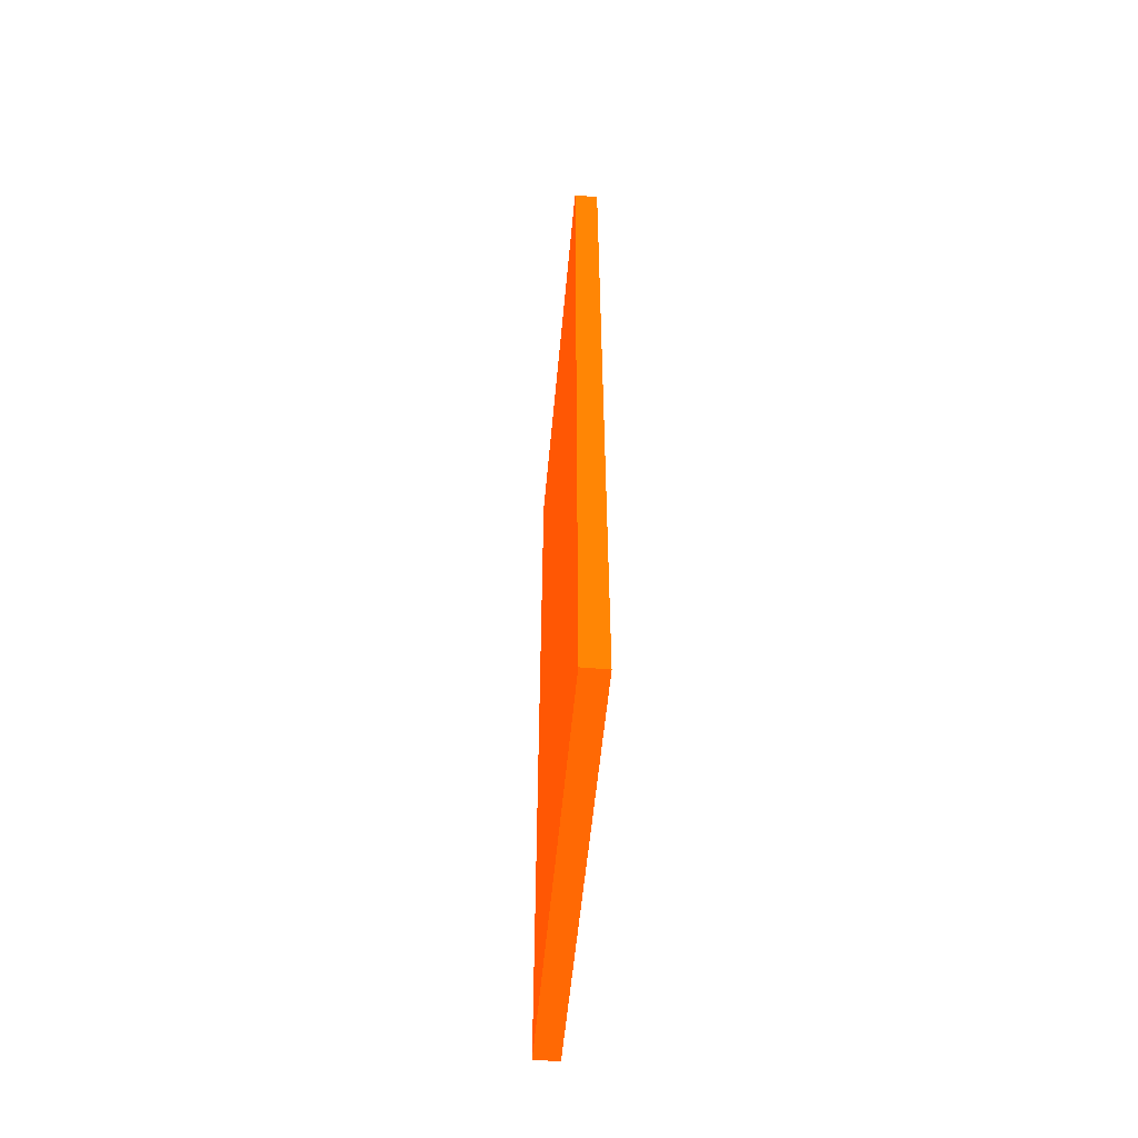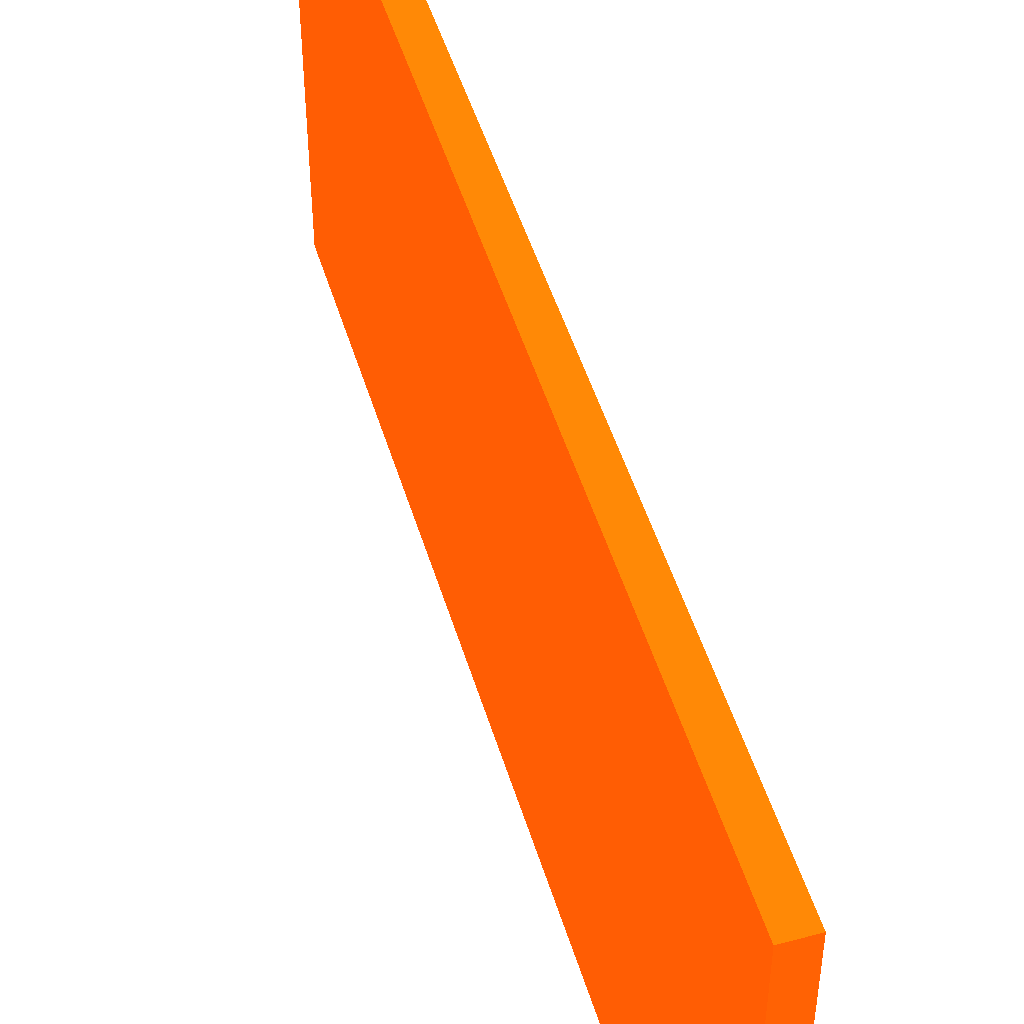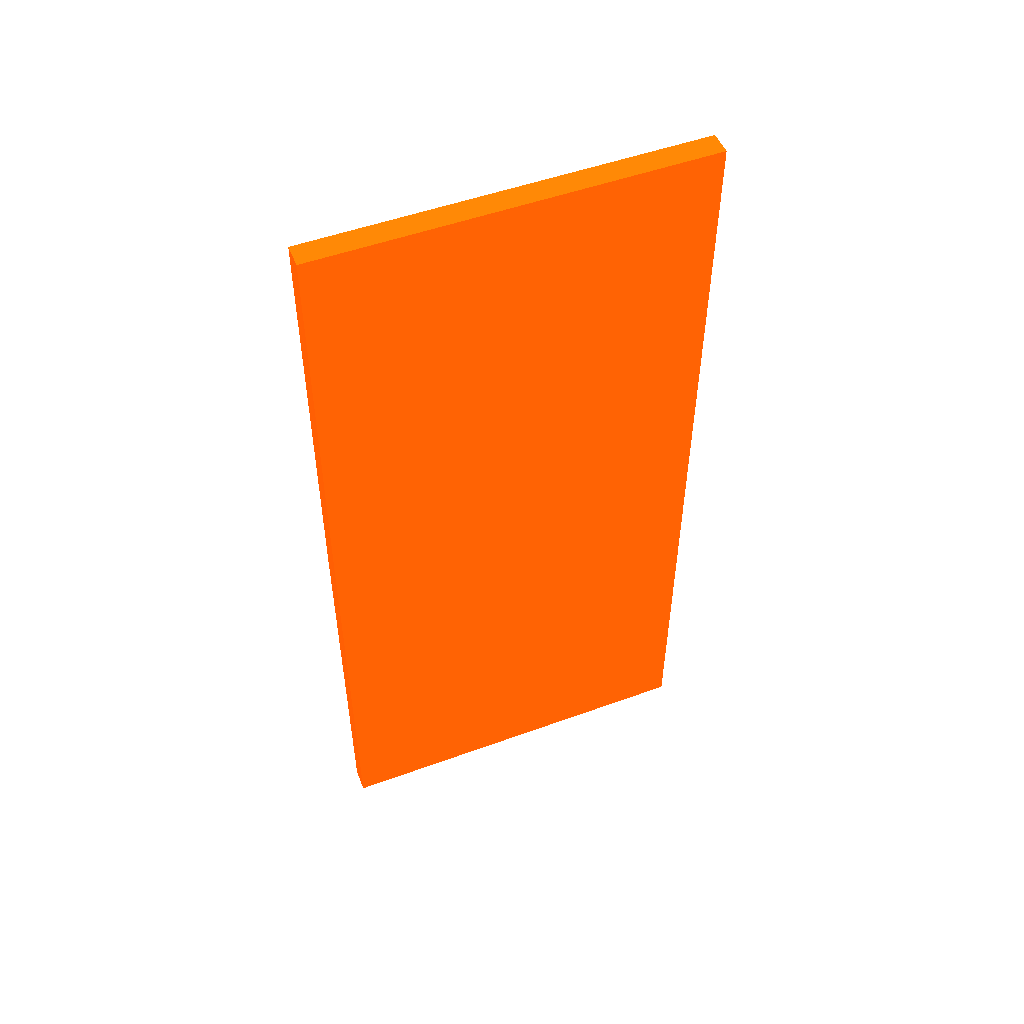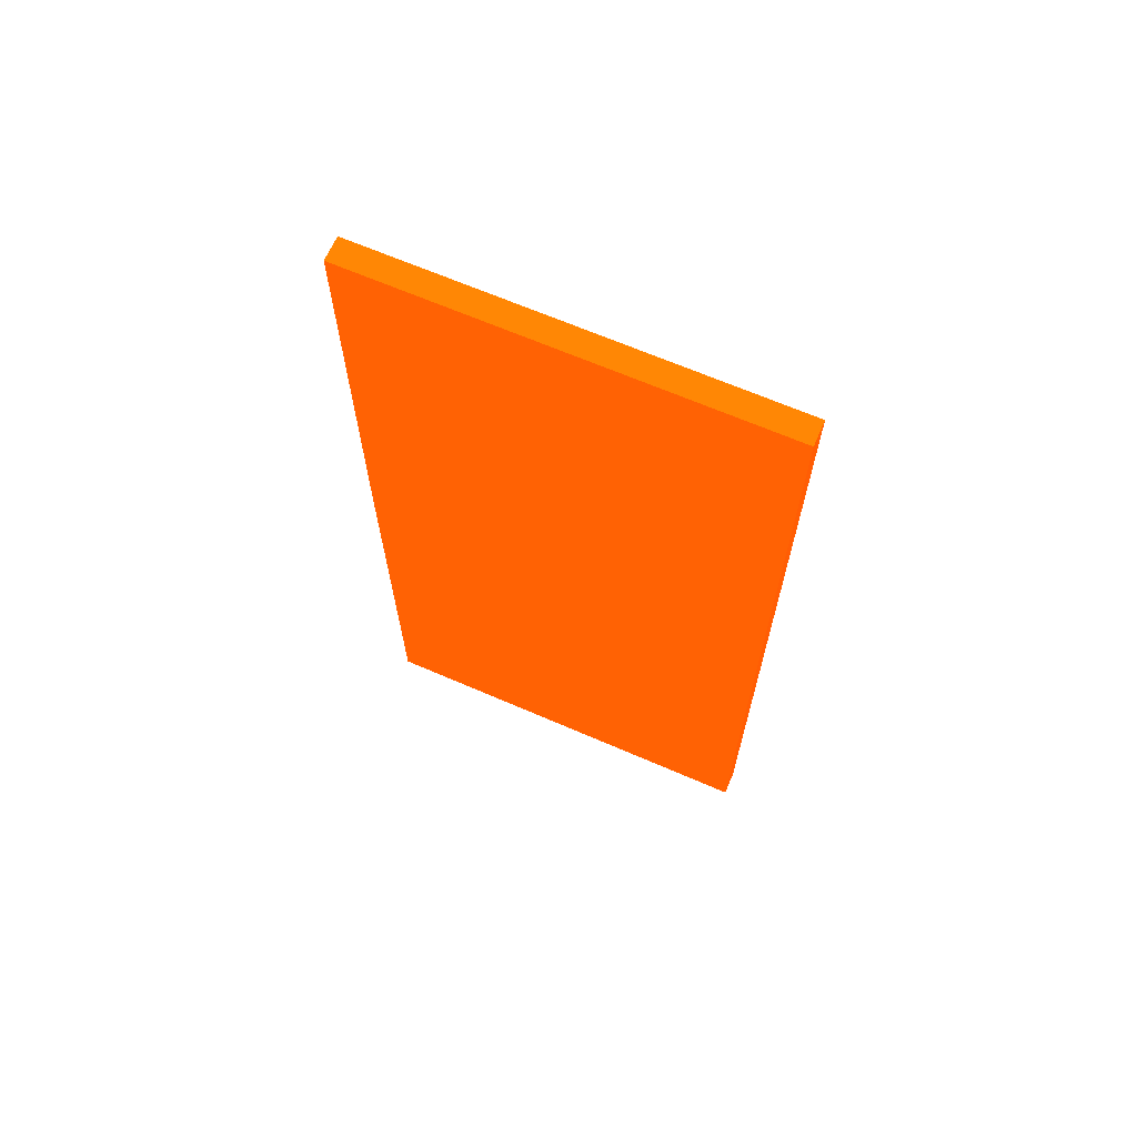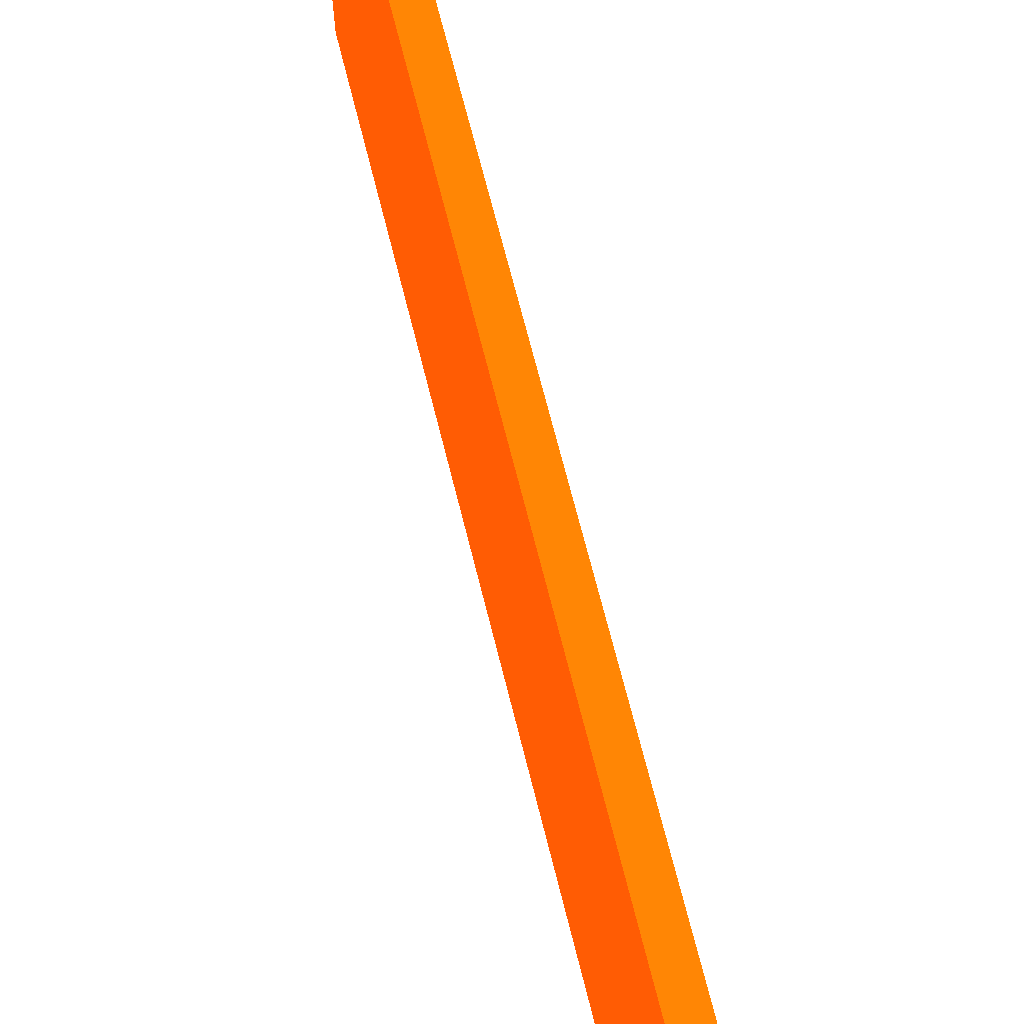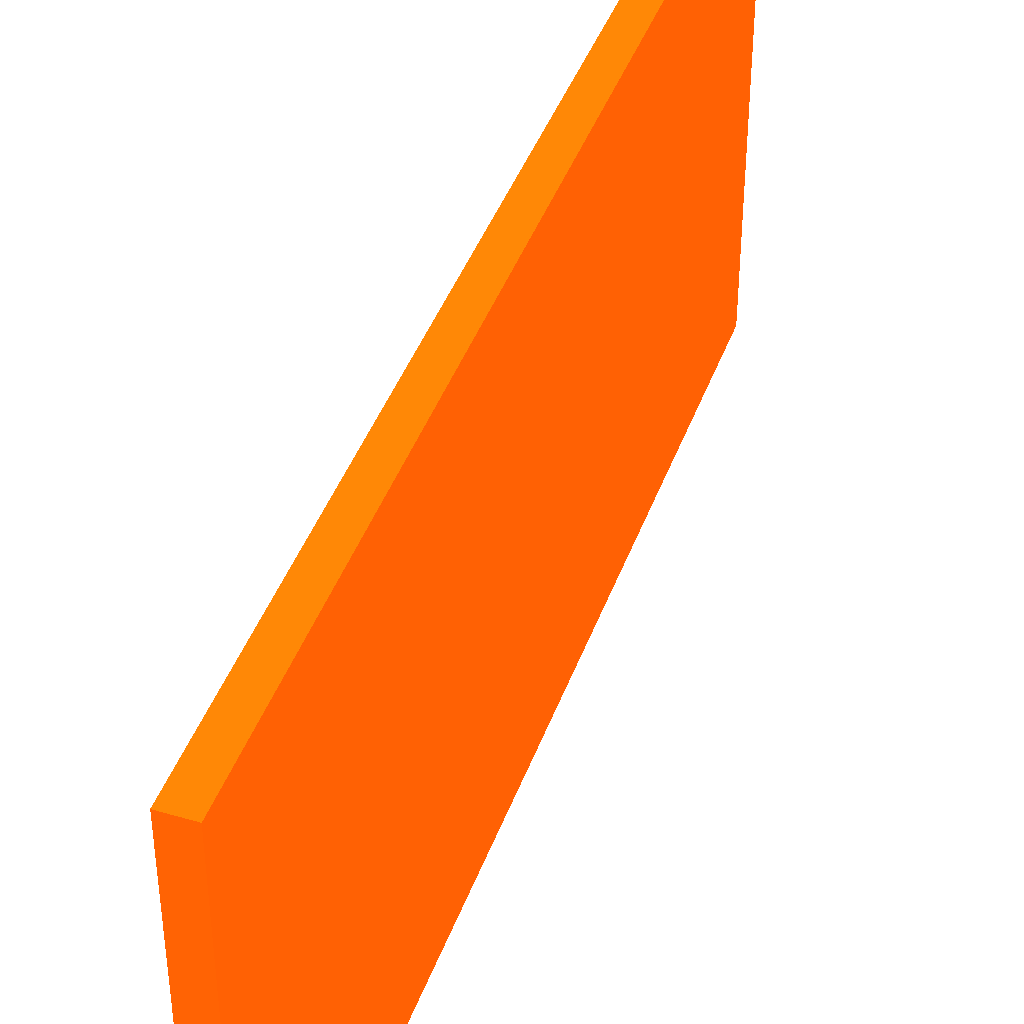
<metadata>
{"format":"obj","ext":"obj","renderer":"f3d","projection":"perspective","resolution":1024,"background":"white","views":[{"elev":-56.8,"azim":-5.3,"up":"+Y"},{"elev":49.2,"azim":-16.6,"up":"+Z"},{"elev":51.2,"azim":-111.6,"up":"+Y"},{"elev":66.6,"azim":-66.5,"up":"+Y"},{"elev":68.6,"azim":-14.0,"up":"+Z"},{"elev":42.6,"azim":19.3,"up":"+Z"}]}
</metadata>
<code>
v -1.816 -4.825 -9.7 0.9882 0.2824 0.01176
v -1.816 -4.825 -9.849 0.9882 0.2824 0.01176
v -1.825 -4.825 -9.7 0.9882 0.2824 0.01176
v -1.816 -5.149 -9.7 0.9882 0.2824 0.01176
v -1.825 -4.825 -9.849 0.9882 0.2824 0.01176
v -1.816 -4.987 -9.85 0.9882 0.2824 0.01176
v -1.825 -5.149 -9.7 0.9882 0.2824 0.01176
v -1.816 -5.149 -9.85 0.9882 0.2824 0.01176
v -1.825 -4.987 -9.85 0.9882 0.2824 0.01176
v -1.825 -5.149 -9.85 0.9882 0.2824 0.01176
f 1 2 5
f 1 5 3
f 1 3 7
f 1 7 4
f 1 4 8
f 1 8 6
f 1 6 2
f 2 6 9
f 2 9 5
f 3 5 9
f 3 9 10
f 3 10 7
f 4 7 10
f 4 10 8
f 6 8 10
f 6 10 9

</code>
